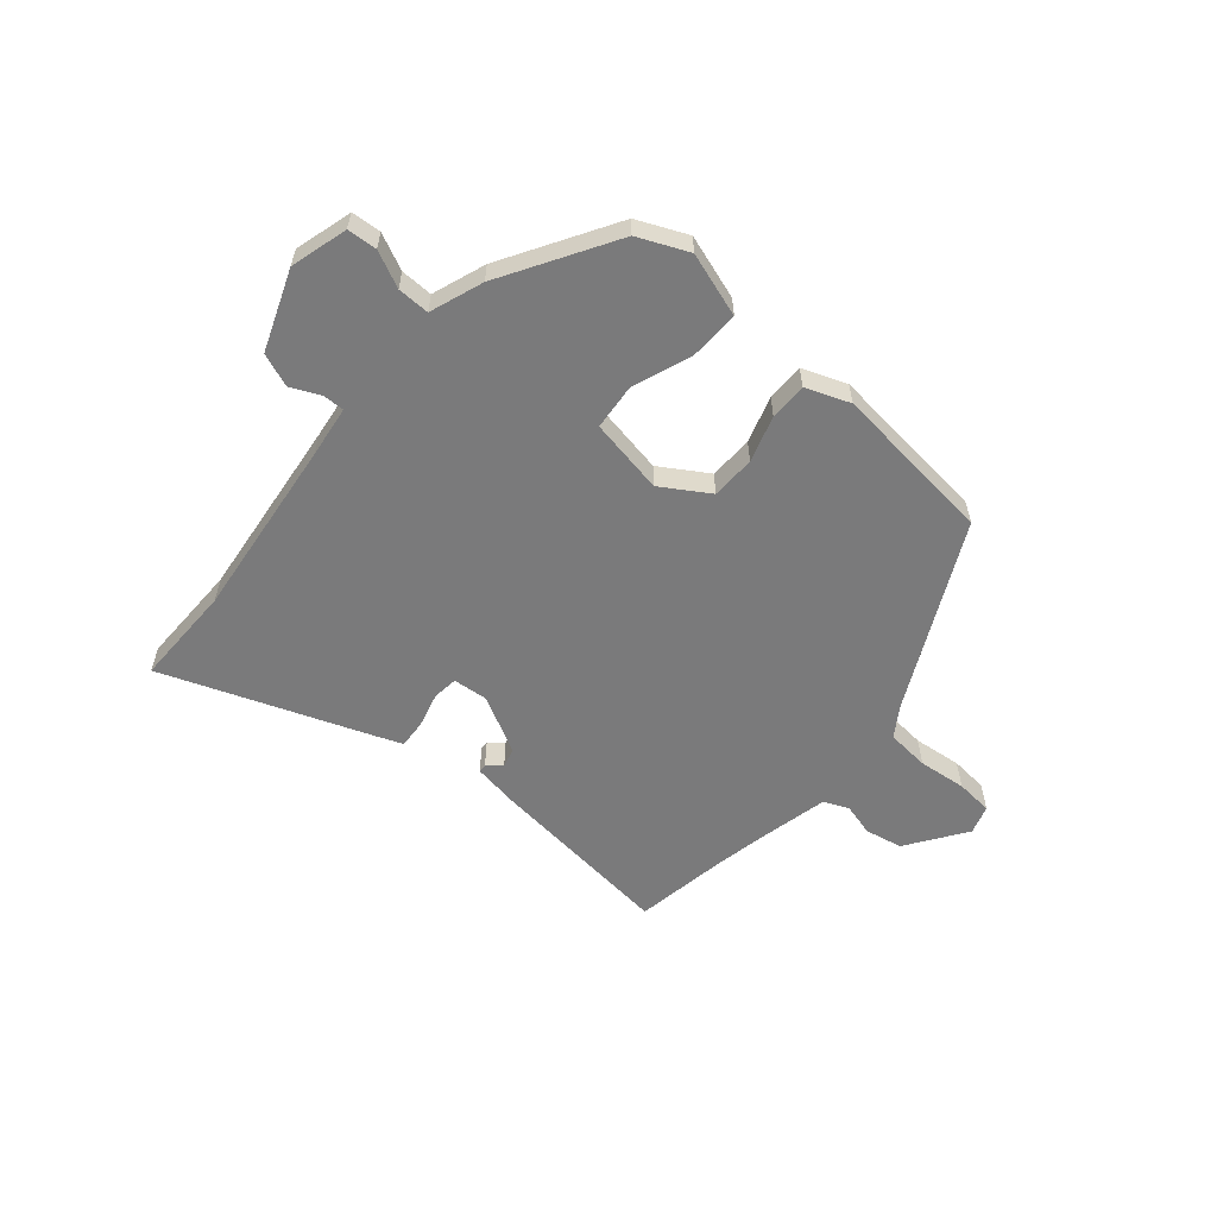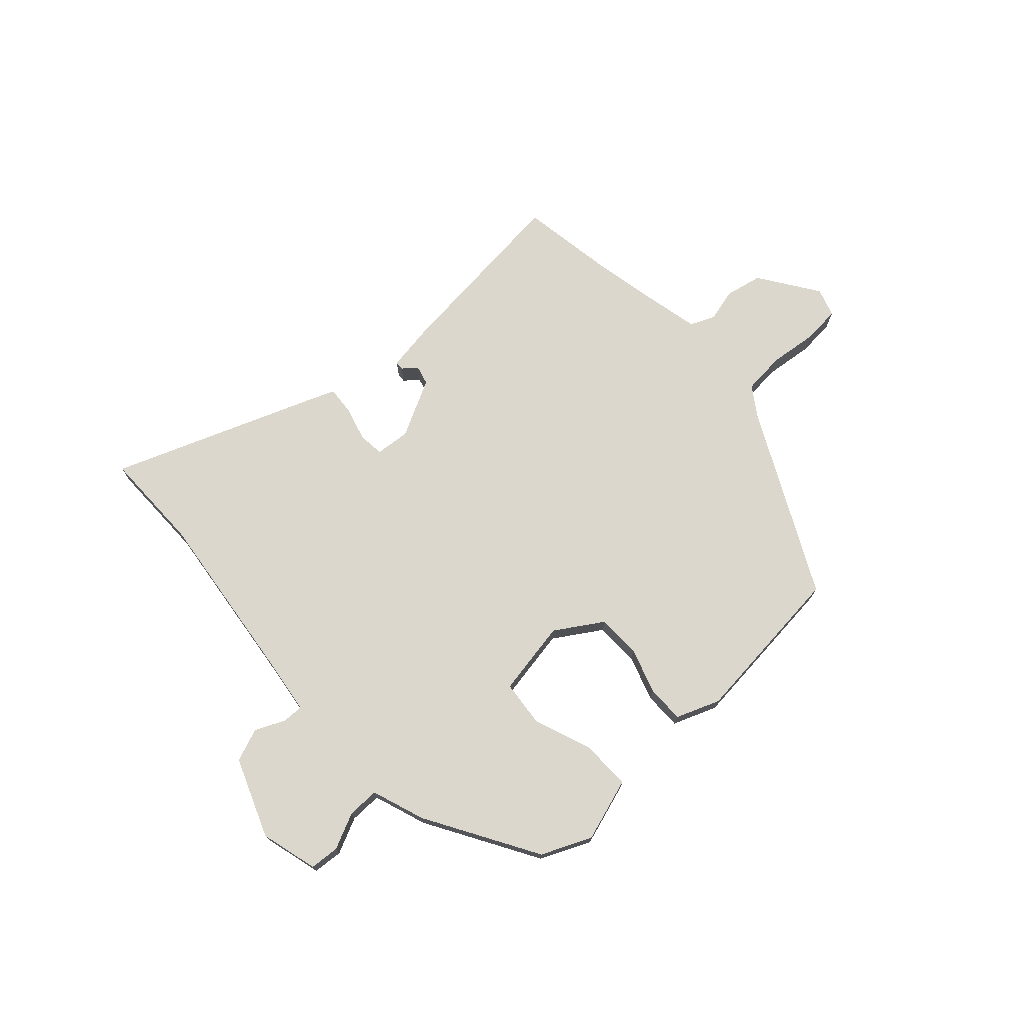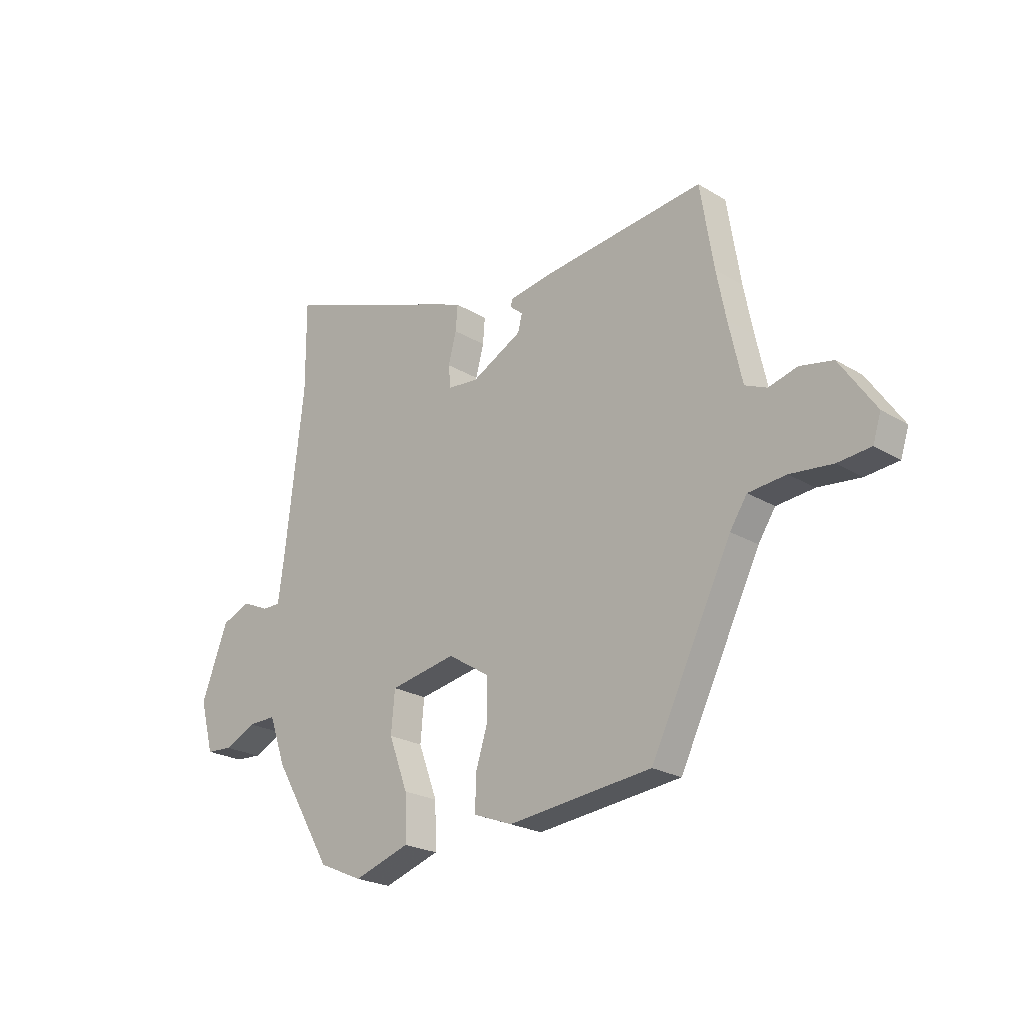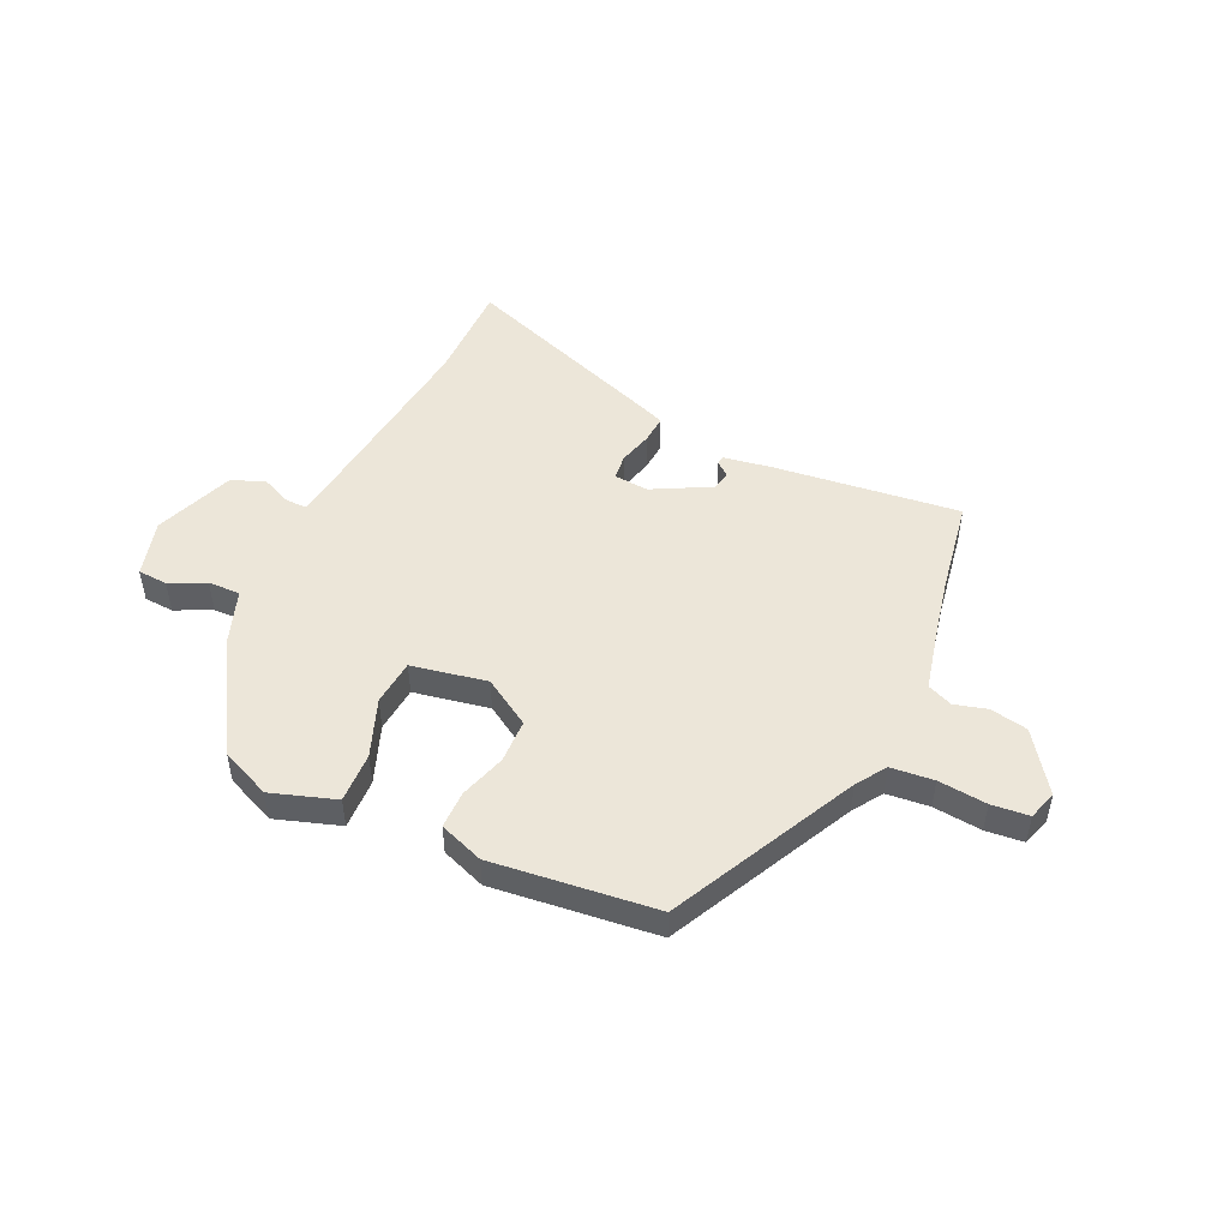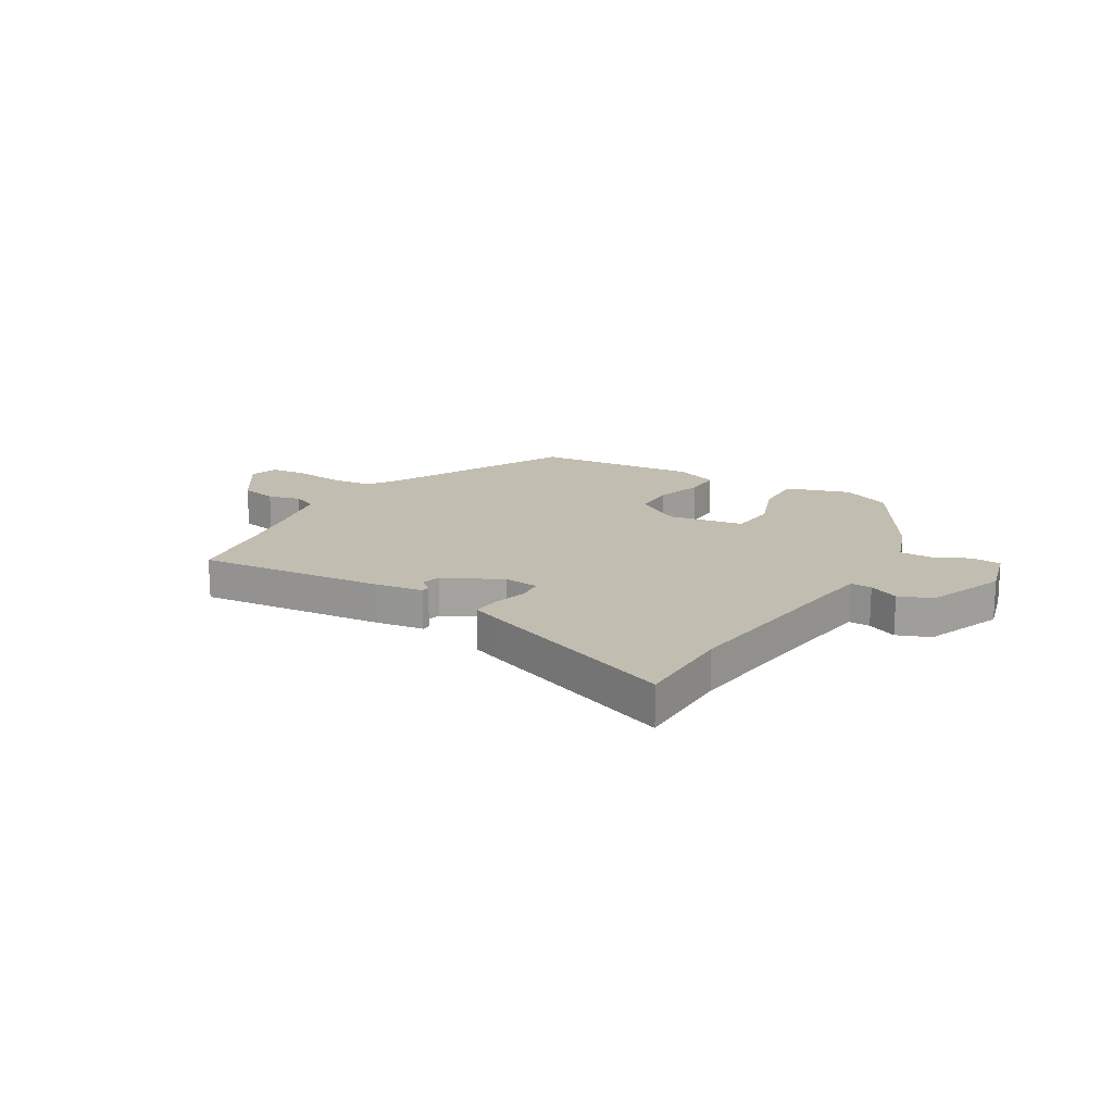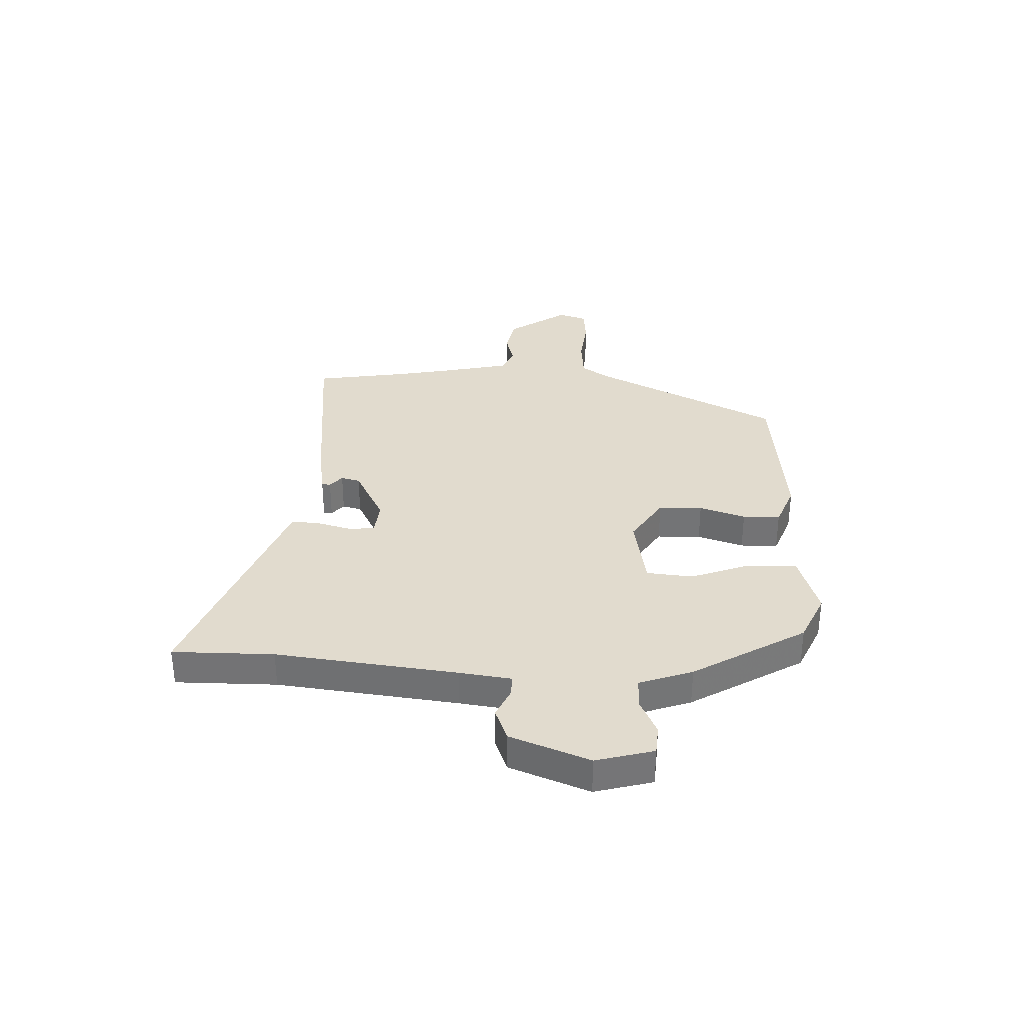
<metadata>
{"format":"obj","ext":"obj","renderer":"f3d","projection":"perspective","resolution":1024,"background":"white","views":[{"elev":-58.1,"azim":139.4,"up":"+Y"},{"elev":73.2,"azim":137.7,"up":"+Y"},{"elev":-23.1,"azim":-135.6,"up":"+Z"},{"elev":48.9,"azim":-155.5,"up":"+Y"},{"elev":16.8,"azim":31.1,"up":"+Y"},{"elev":33.8,"azim":92.4,"up":"+Y"}]}
</metadata>
<code>
v 0.501 0.07 0.674
v 0.5 0.07 0.487
v 0.539 0.07 0.153
v 0.552 0.07 0.057
v 0.591 0.07 0.058
v 0.646 0.07 0.083
v 0.707 0.07 0.059
v 0.763 0.07 -0.087
v 0.734 0.07 -0.193
v 0.679 0.07 -0.197
v 0.613 0.07 -0.166
v 0.554 0.07 -0.165
v 0.519 0.07 -0.263
v 0.396 0.07 -0.469
v 0.304 0.07 -0.51
v 0.186 0.07 -0.472
v 0.189 0.07 -0.379
v 0.229 0.07 -0.272
v 0.221 0.07 -0.187
v 0.082 0.07 -0.162
v -0.005 0.07 -0.217
v -0.007 0.07 -0.298
v 0.02 0.07 -0.383
v 0.02 0.07 -0.452
v -0.061 0.07 -0.483
v -0.362 0.07 -0.452
v -0.532 0.07 -0.112
v -0.568 0.07 -0.058
v -0.647 0.07 -0.051
v -0.736 0.07 -0.061
v -0.805 0.07 -0.055
v -0.822 0.07 -0.002
v -0.747 0.07 0.107
v -0.678 0.07 0.121
v -0.618 0.07 0.105
v -0.572 0.07 0.125
v -0.544 0.07 0.25
v -0.524 0.07 0.35
v -0.496 0.07 0.523
v -0.151 0.07 0.486
v -0.063 0.07 0.472
v -0.062 0.07 0.456
v -0.088 0.07 0.434
v -0.079 0.07 0.399
v 0.027 0.07 0.344
v 0.091 0.07 0.35
v 0.096 0.07 0.397
v 0.079 0.07 0.46
v 0.075 0.07 0.513
v 0.121 0.07 0.531
v 0.501 0 0.674
v 0.5 0 0.487
v 0.539 0 0.153
v 0.552 0 0.057
v 0.591 0 0.058
v 0.646 0 0.083
v 0.707 0 0.059
v 0.763 0 -0.087
v 0.734 0 -0.193
v 0.679 0 -0.197
v 0.613 0 -0.166
v 0.554 0 -0.165
v 0.519 0 -0.263
v 0.396 0 -0.469
v 0.304 0 -0.51
v 0.186 0 -0.472
v 0.189 0 -0.379
v 0.229 0 -0.272
v 0.221 0 -0.187
v 0.082 0 -0.162
v -0.005 0 -0.217
v -0.007 0 -0.298
v 0.02 0 -0.383
v 0.02 0 -0.452
v -0.061 0 -0.483
v -0.362 0 -0.452
v -0.532 0 -0.112
v -0.568 0 -0.058
v -0.647 0 -0.051
v -0.736 0 -0.061
v -0.805 0 -0.055
v -0.822 0 -0.002
v -0.747 0 0.107
v -0.678 0 0.121
v -0.618 0 0.105
v -0.572 0 0.125
v -0.544 0 0.25
v -0.524 0 0.35
v -0.496 0 0.523
v -0.151 0 0.486
v -0.063 0 0.472
v -0.062 0 0.456
v -0.088 0 0.434
v -0.079 0 0.399
v 0.027 0 0.344
v 0.091 0 0.35
v 0.096 0 0.397
v 0.079 0 0.46
v 0.075 0 0.513
v 0.121 0 0.531
f 50 1 2
f 49 50 2
f 48 49 2
f 47 48 2
f 46 47 2 3
f 45 46 3 4
f 44 45 4
f 41 42 43
f 40 41 43
f 39 40 43
f 38 39 43
f 37 38 43 44
f 36 37 44 4
f 33 34 35
f 32 33 35
f 31 32 35
f 30 31 35
f 29 30 35
f 35 36 4
f 29 35 4
f 28 29 4
f 25 26 27
f 24 25 27
f 23 24 27
f 22 23 27
f 21 22 27 28
f 20 21 28
f 16 17 18
f 15 16 18
f 14 15 18
f 13 14 18
f 12 13 18
f 12 18 19
f 9 10 11
f 8 9 11
f 7 8 11
f 6 7 11
f 5 6 11
f 5 11 12
f 4 5 12
f 28 4 12
f 20 28 12
f 12 19 20
f 52 51 100
f 52 100 99
f 52 99 98
f 52 98 97
f 53 52 97 96
f 54 53 96 95
f 54 95 94
f 93 92 91
f 93 91 90
f 93 90 89
f 93 89 88
f 94 93 88 87
f 54 94 87 86
f 85 84 83
f 85 83 82
f 85 82 81
f 85 81 80
f 85 80 79
f 54 86 85
f 54 85 79
f 54 79 78
f 77 76 75
f 77 75 74
f 77 74 73
f 77 73 72
f 78 77 72 71
f 78 71 70
f 68 67 66
f 68 66 65
f 68 65 64
f 68 64 63
f 68 63 62
f 69 68 62
f 61 60 59
f 61 59 58
f 61 58 57
f 61 57 56
f 61 56 55
f 62 61 55
f 62 55 54
f 62 54 78
f 62 78 70
f 70 69 62
f 1 51 52 2
f 2 52 53 3
f 3 53 54 4
f 4 54 55 5
f 5 55 56 6
f 6 56 57 7
f 7 57 58 8
f 8 58 59 9
f 9 59 60 10
f 10 60 61 11
f 11 61 62 12
f 12 62 63 13
f 13 63 64 14
f 14 64 65 15
f 15 65 66 16
f 16 66 67 17
f 17 67 68 18
f 18 68 69 19
f 19 69 70 20
f 20 70 71 21
f 21 71 72 22
f 22 72 73 23
f 23 73 74 24
f 24 74 75 25
f 25 75 76 26
f 26 76 77 27
f 27 77 78 28
f 28 78 79 29
f 29 79 80 30
f 30 80 81 31
f 31 81 82 32
f 32 82 83 33
f 33 83 84 34
f 34 84 85 35
f 35 85 86 36
f 36 86 87 37
f 37 87 88 38
f 38 88 89 39
f 39 89 90 40
f 40 90 91 41
f 41 91 92 42
f 42 92 93 43
f 43 93 94 44
f 44 94 95 45
f 45 95 96 46
f 46 96 97 47
f 47 97 98 48
f 48 98 99 49
f 49 99 100 50
f 50 100 51 1

</code>
